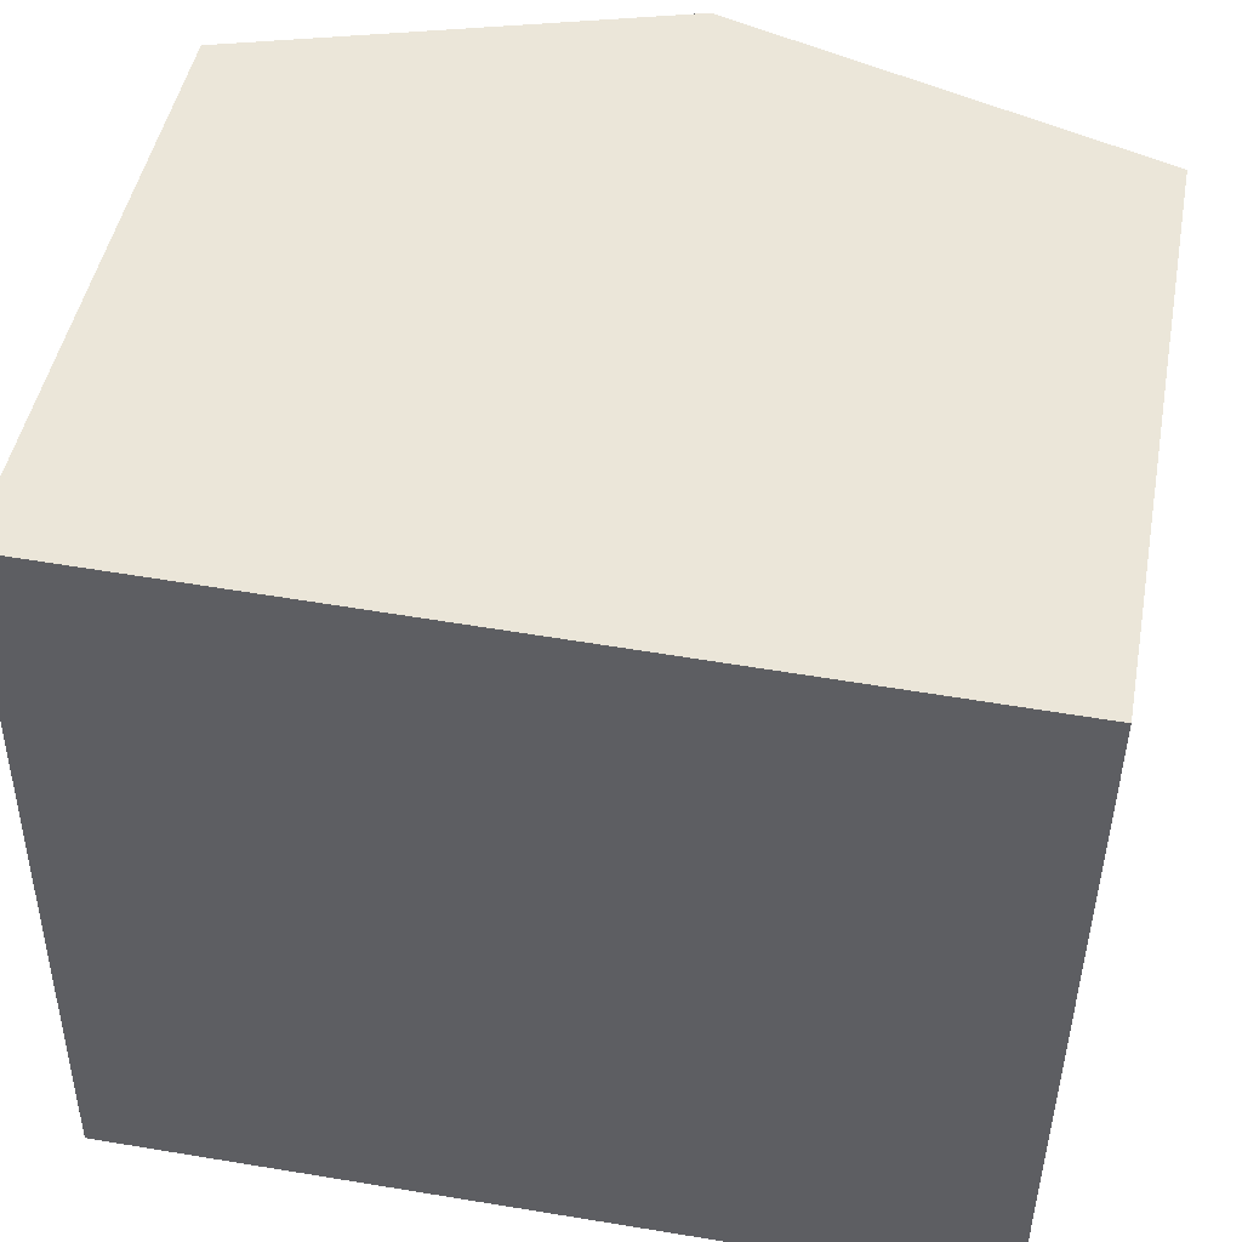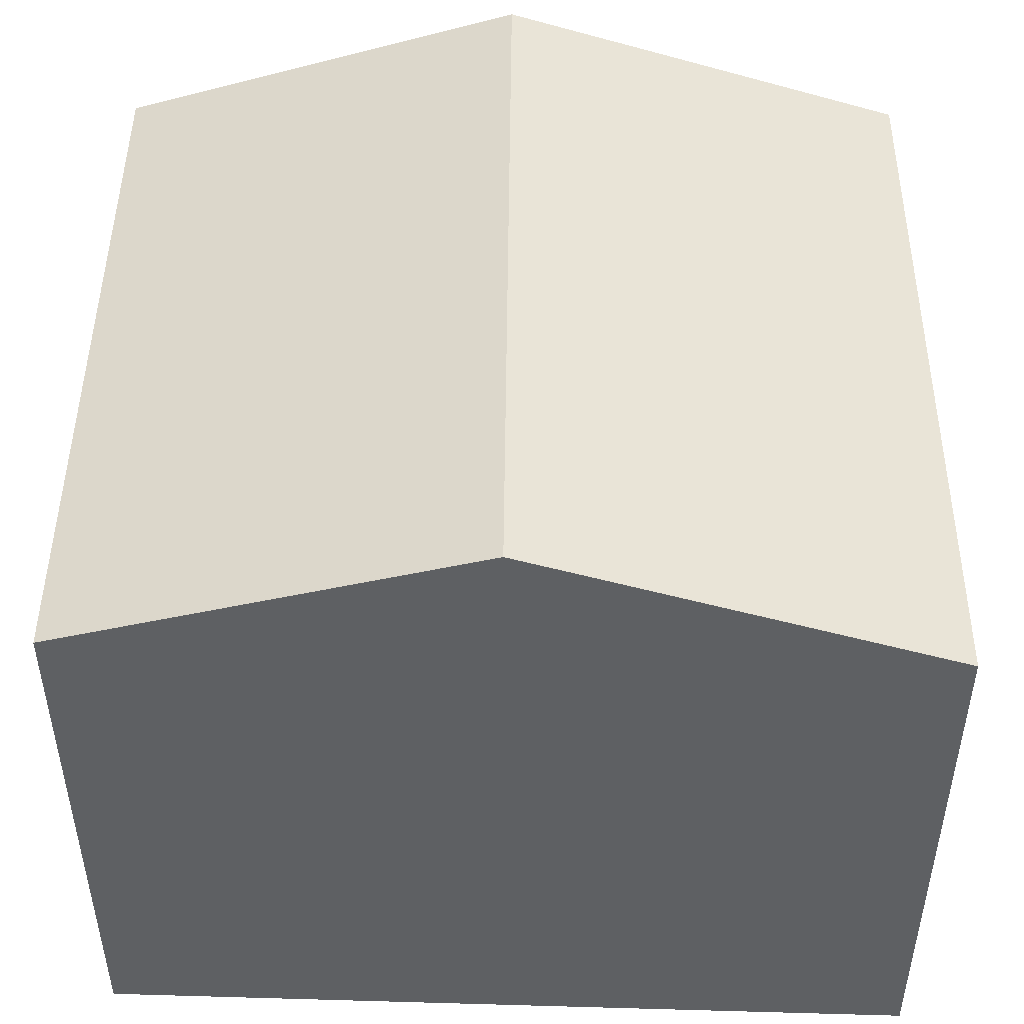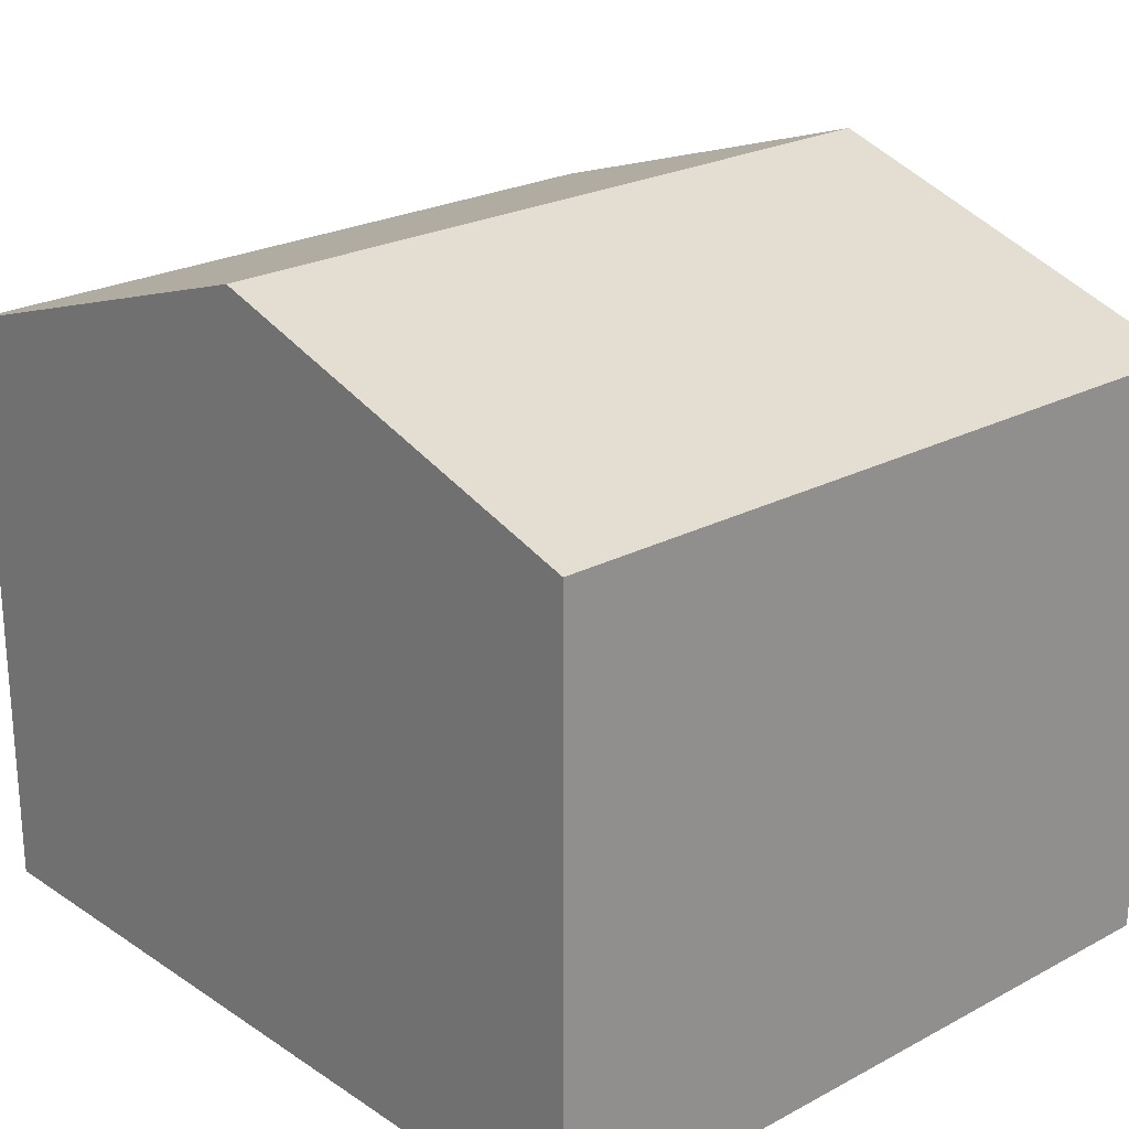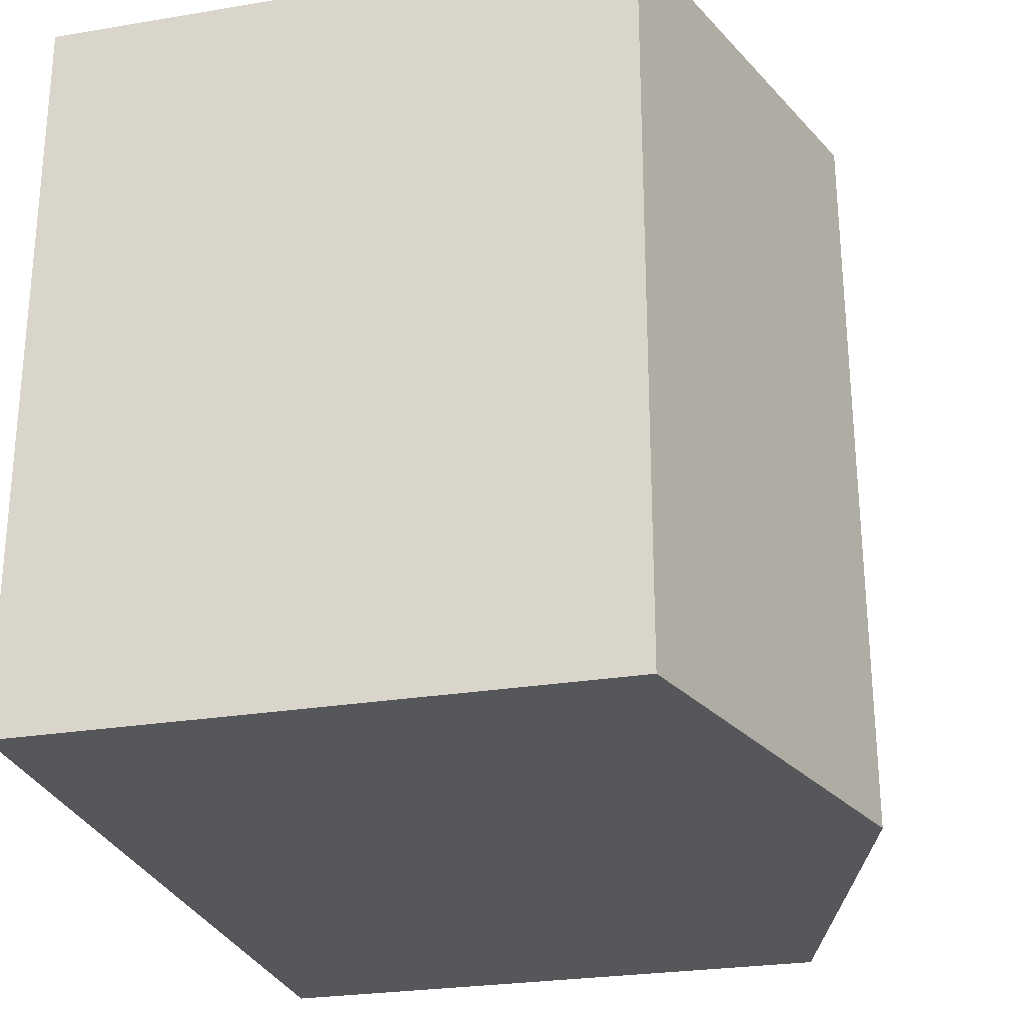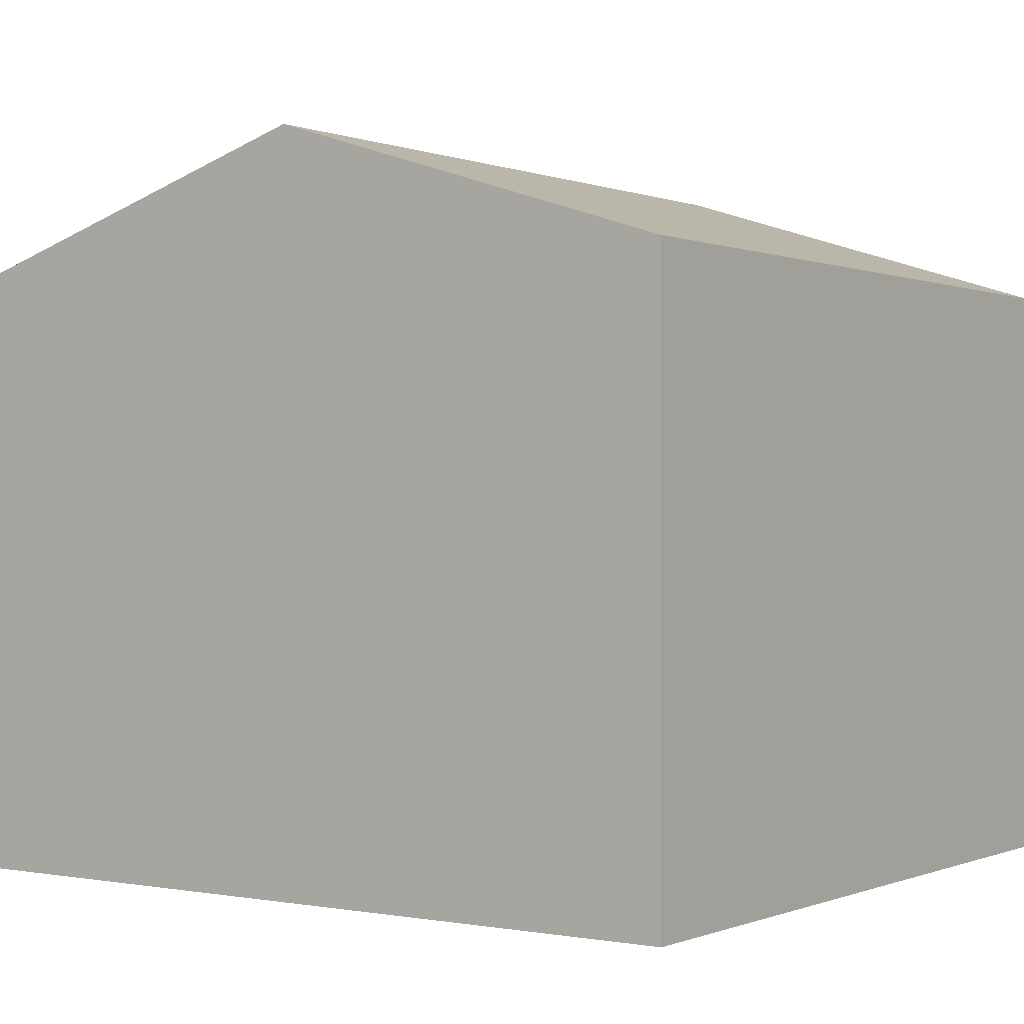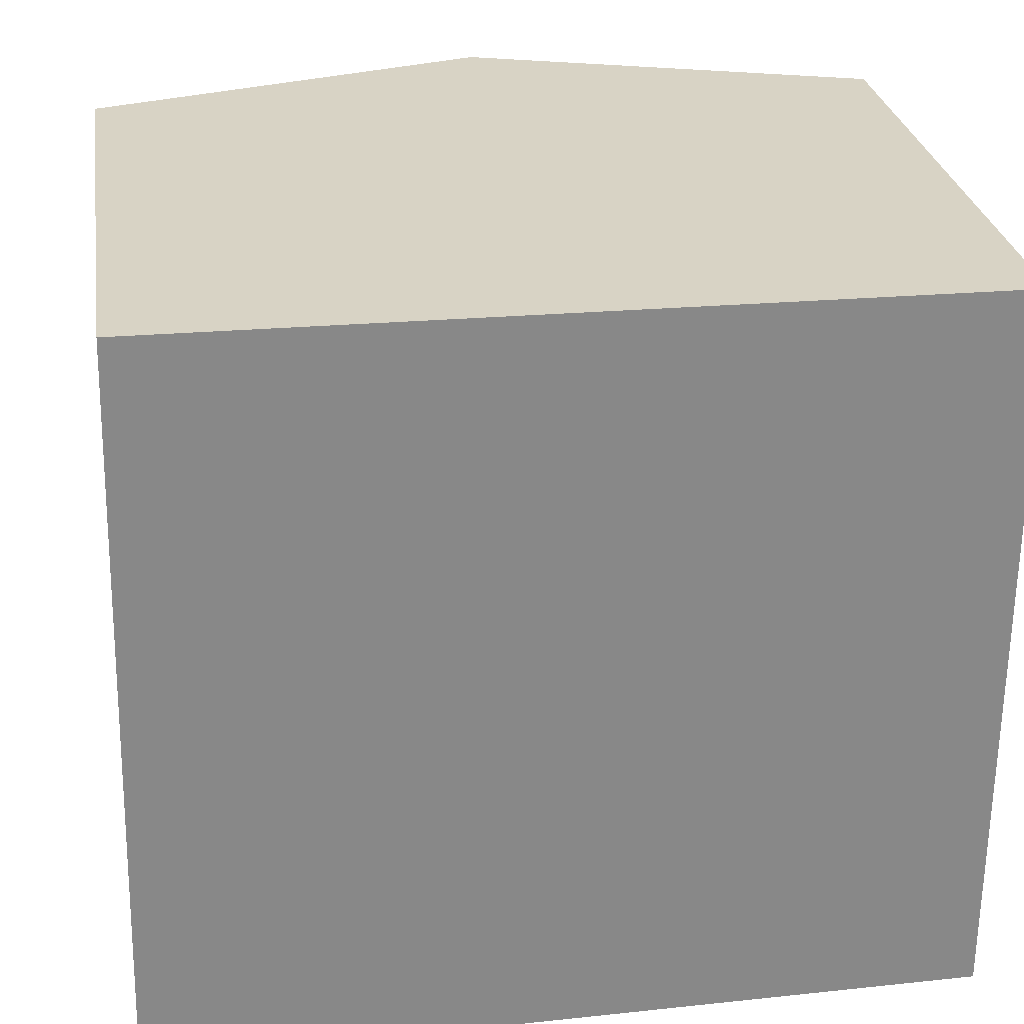
<metadata>
{"format":"obj","ext":"obj","renderer":"f3d","projection":"perspective","resolution":1024,"background":"white","views":[{"elev":47.7,"azim":10.8,"up":"+Z"},{"elev":47.9,"azim":-178.7,"up":"+Y"},{"elev":23.3,"azim":48.3,"up":"+Y"},{"elev":-26.3,"azim":104.7,"up":"+Z"},{"elev":0.1,"azim":35.4,"up":"+Y"},{"elev":27.7,"azim":-8.6,"up":"+Z"}]}
</metadata>
<code>
v  5.352 3.793 4.834
v  2.668 4.625 0.024
v  2.732 4.618 4.858
v  5.335 3.786 0.049
v  0.111 3.793 4.882
v  0 3.786 2.318e-16
v  0 0 0
v  2.668 -1.47e-18 0.024
v  5.335 -3e-18 0.049
v  0.111 -2.989e-16 4.882
v  5.352 -2.96e-16 4.834
v  2.732 -2.975e-16 4.858
g defaultobject
f 1 2 3
f 2 1 4
f 2 5 3
f 5 2 6
f 2 7 6
f 7 2 4
f 7 4 8
f 8 4 9
f 6 10 5
f 10 6 7
f 10 3 5
f 3 10 1
f 1 10 11
f 11 10 12
f 11 4 1
f 4 11 9
f 8 10 7
f 10 8 9
f 10 9 11
f 10 11 12

</code>
